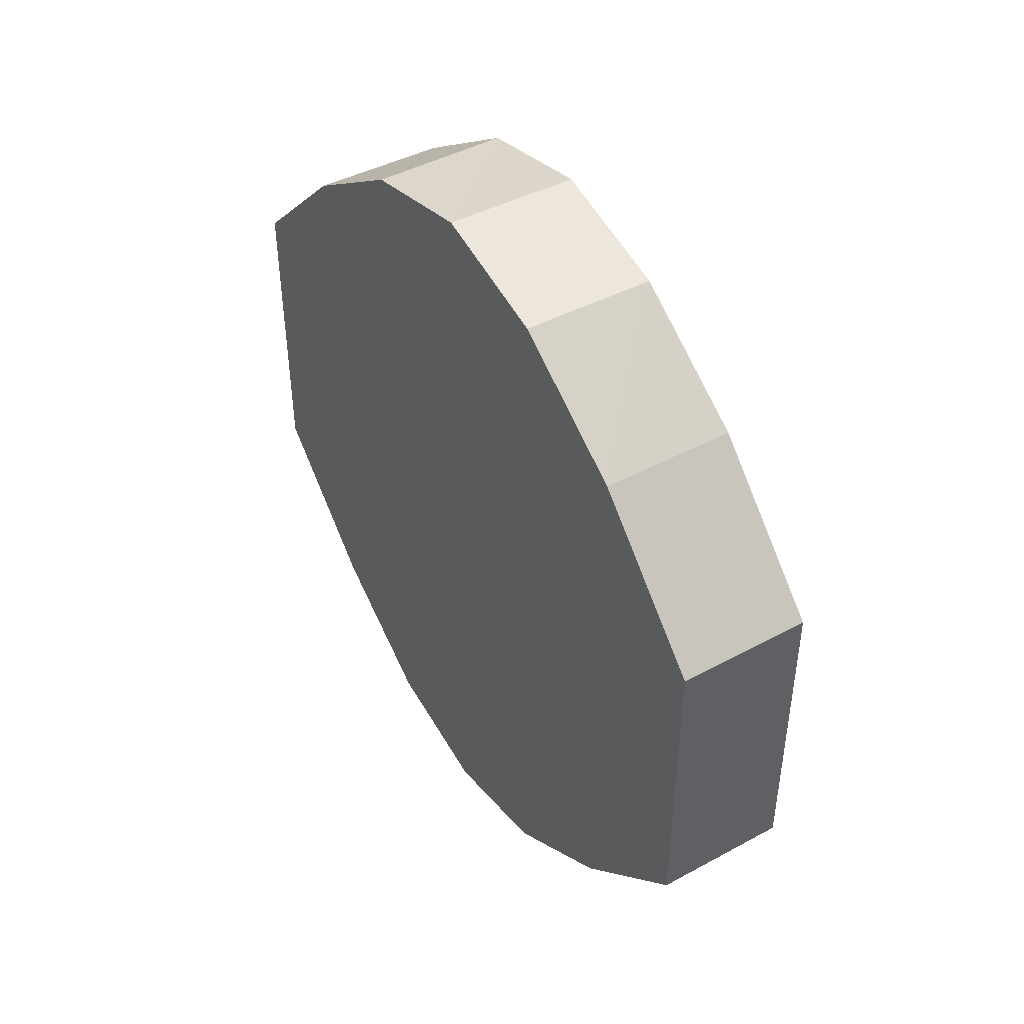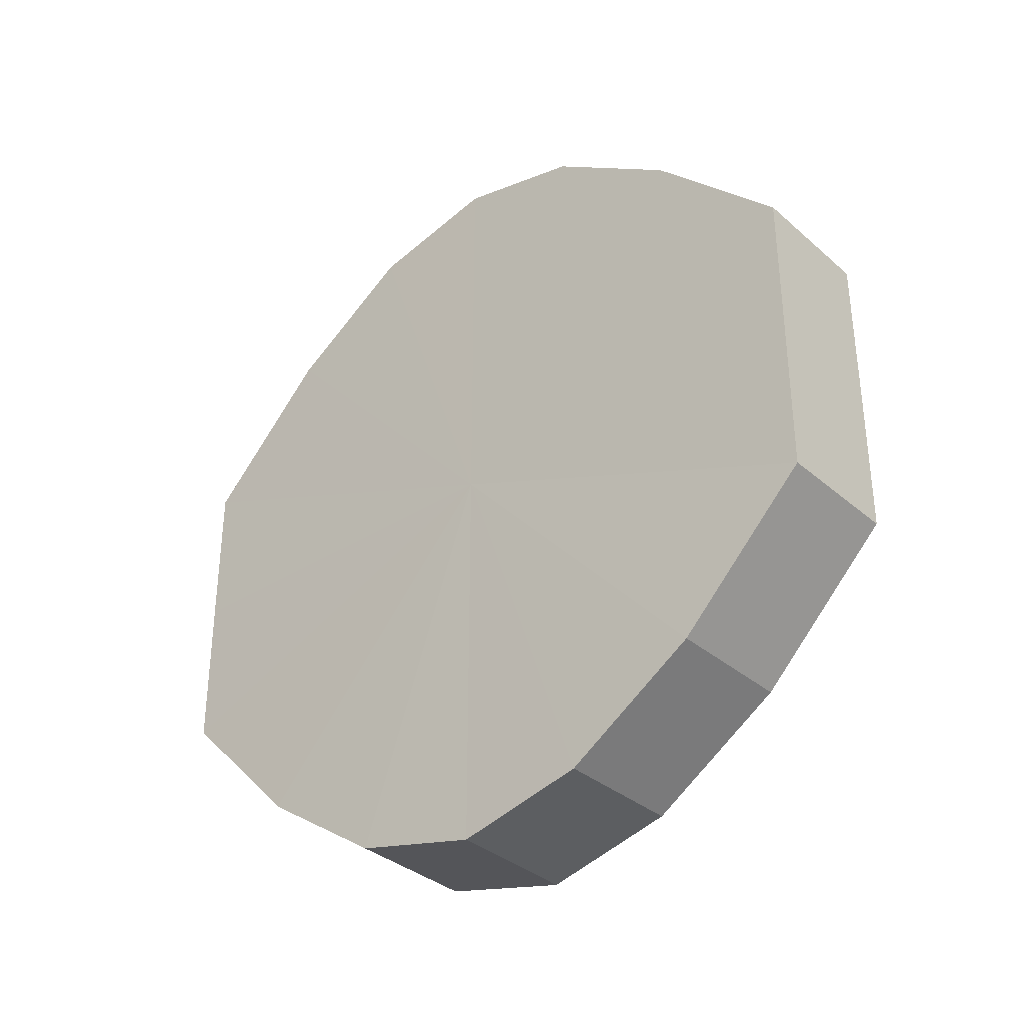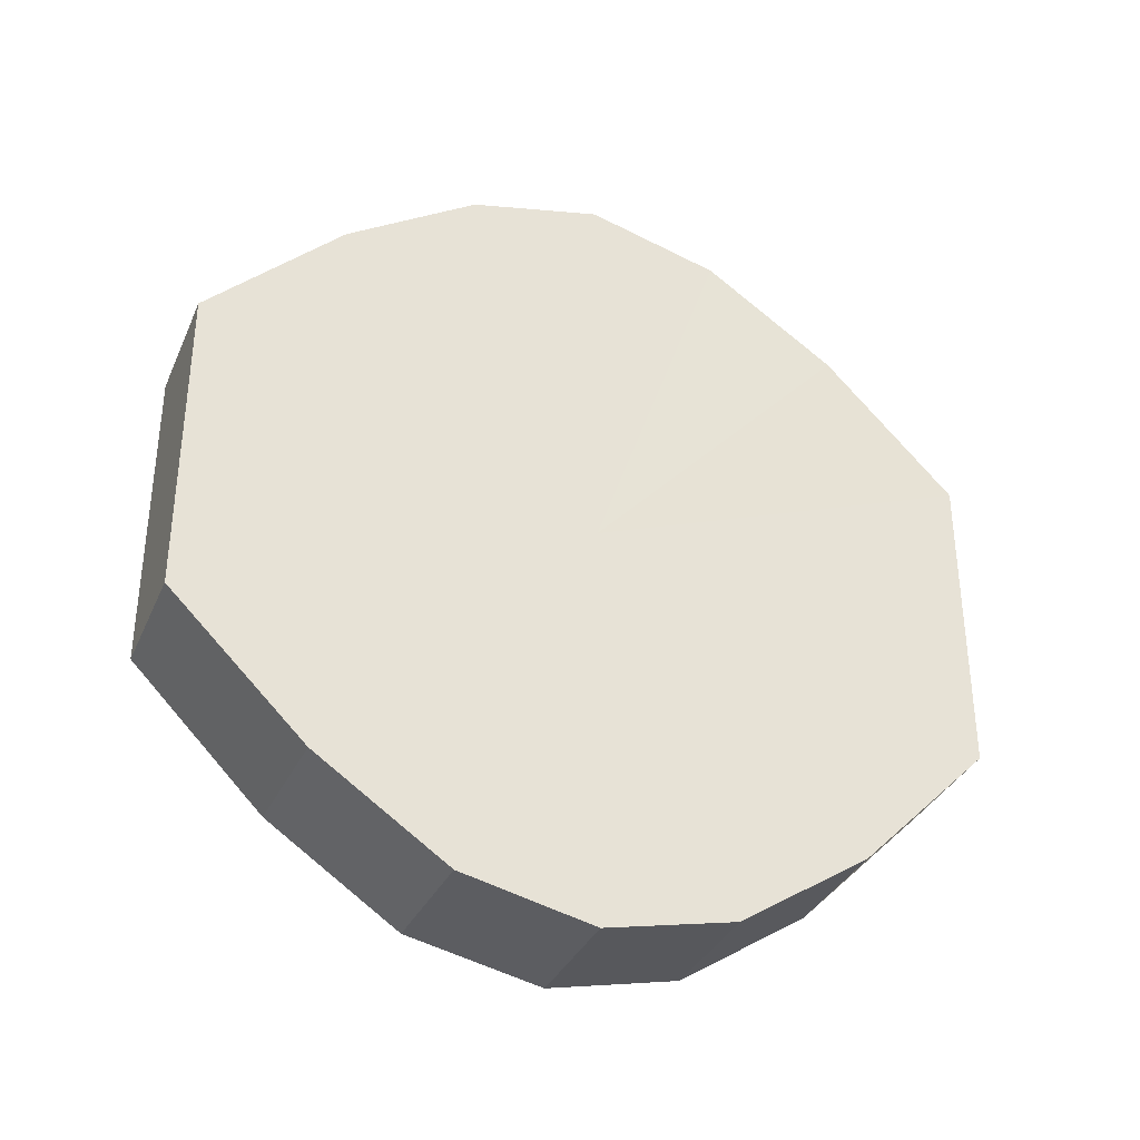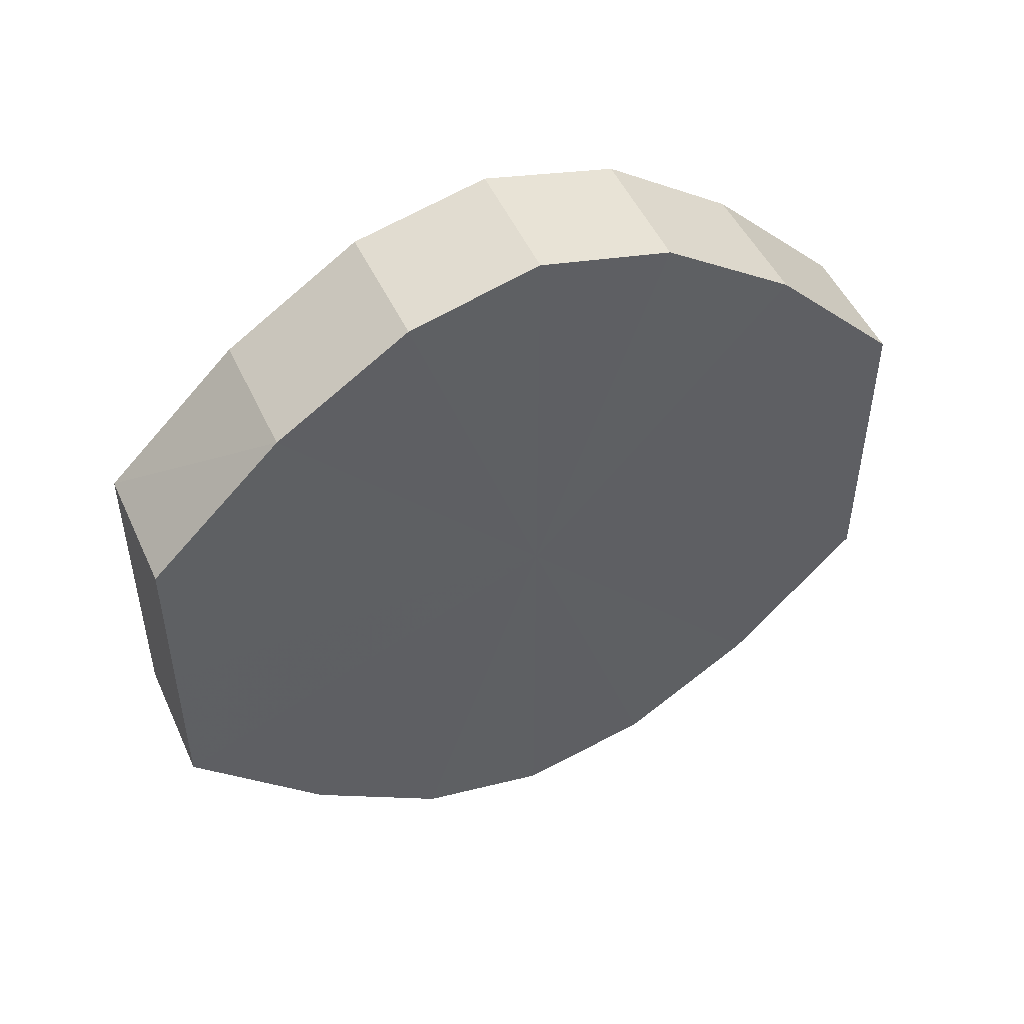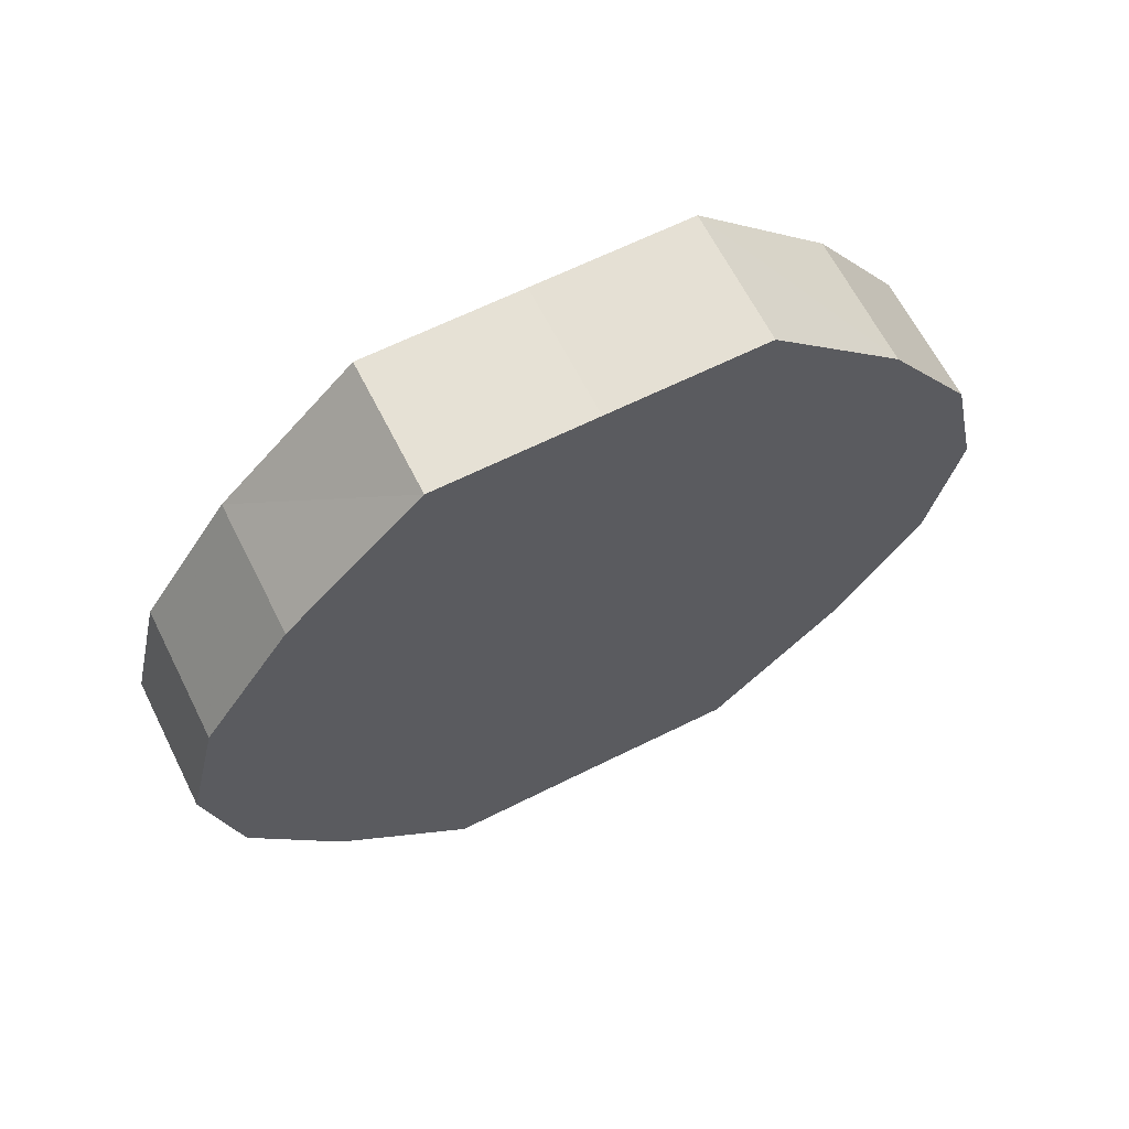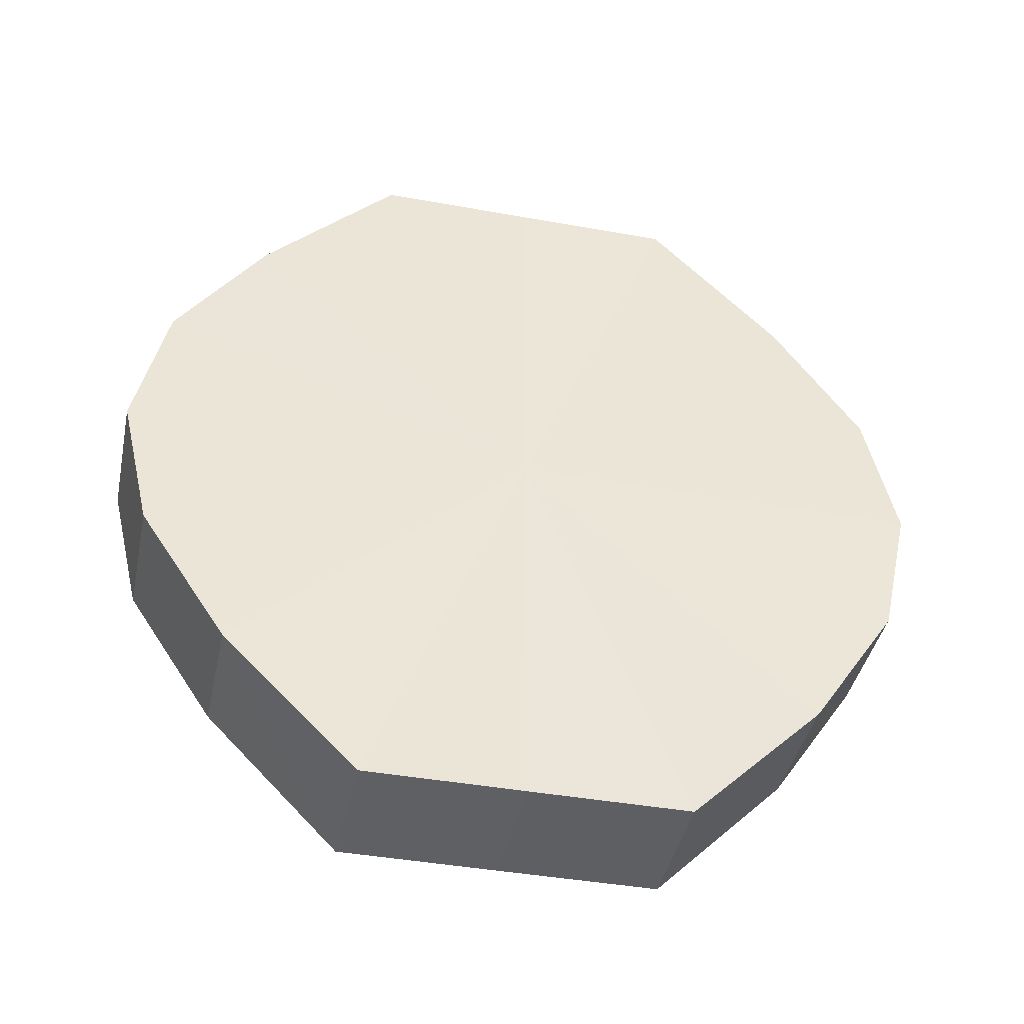
<metadata>
{"format":"obj","ext":"obj","renderer":"f3d","projection":"perspective","resolution":1024,"background":"white","views":[{"elev":44.8,"azim":-32.0,"up":"+Z"},{"elev":-34.3,"azim":-49.3,"up":"+Z"},{"elev":-34.4,"azim":67.8,"up":"+Z"},{"elev":48.5,"azim":66.3,"up":"+Z"},{"elev":64.6,"azim":63.3,"up":"+Y"},{"elev":-41.7,"azim":77.9,"up":"+Y"}]}
</metadata>
<code>
o 17796
v 2212 1874 13.45
v 2212 1874 13.45
v 2212 1874 13.45
v 2212 1874 13.45
v 2212 1874 13.45
v 2212 1874 13.45
v 2212 1874 13.45
v 2212 1874 13.44
v 2212 1874 13.45
v 2212 1874 13.45
v 2212 1874 13.45
v 2212 1874 13.42
v 2212 1874 13.44
v 2212 1874 13.44
v 2212 1874 13.44
v 2212 1874 13.41
v 2212 1874 13.42
v 2212 1874 13.42
v 2212 1874 13.42
v 2212 1874 13.4
v 2212 1874 13.41
v 2212 1874 13.41
v 2212 1874 13.41
v 2212 1874 13.4
v 2212 1874 13.4
v 2212 1874 13.4
v 2212 1874 13.4
v 2212 1874 13.39
v 2212 1874 13.4
v 2212 1874 13.4
v 2212 1874 13.4
v 2212 1874 13.39
v 2212 1874 13.45
v 2212 1874 13.45
v 2212 1874 13.45
v 2212 1874 13.45
v 2212 1874 13.45
v 2212 1874 13.45
v 2212 1874 13.45
v 2212 1874 13.45
v 2212 1874 13.45
v 2212 1874 13.44
v 2212 1874 13.44
v 2212 1874 13.44
v 2212 1874 13.45
v 2212 1874 13.42
v 2212 1874 13.44
v 2212 1874 13.42
v 2212 1874 13.42
v 2212 1874 13.41
v 2212 1874 13.42
v 2212 1874 13.4
v 2212 1874 13.41
v 2212 1874 13.41
v 2212 1874 13.41
v 2212 1874 13.4
v 2212 1874 13.4
v 2212 1874 13.39
v 2212 1874 13.4
v 2212 1874 13.4
v 2212 1874 13.4
v 2212 1874 13.4
v 2212 1874 13.39
v 2212 1874 13.4
v 2212 1874 13.42
v 2212 1874 13.45
v 2212 1874 13.45
v 2212 1874 13.45
v 2212 1874 13.45
v 2212 1874 13.44
v 2212 1874 13.45
v 2212 1874 13.42
v 2212 1874 13.44
v 2212 1874 13.41
v 2212 1874 13.42
v 2212 1874 13.4
v 2212 1874 13.41
v 2212 1874 13.4
v 2212 1874 13.4
v 2212 1874 13.39
v 2212 1874 13.4
v 2212 1874 13.42
v 2212 1874 13.45
v 2212 1874 13.45
v 2212 1874 13.45
v 2212 1874 13.45
v 2212 1874 13.45
v 2212 1874 13.44
v 2212 1874 13.44
v 2212 1874 13.42
v 2212 1874 13.42
v 2212 1874 13.41
v 2212 1874 13.41
v 2212 1874 13.4
v 2212 1874 13.4
v 2212 1874 13.4
v 2212 1874 13.4
v 2212 1874 13.39
f 1 2 3
f 2 4 5
f 6 1 7
f 4 8 9
f 10 6 11
f 8 12 13
f 14 10 15
f 12 16 17
f 18 14 19
f 16 20 21
f 22 18 23
f 20 24 25
f 26 22 27
f 24 28 29
f 30 26 31
f 28 30 32
f 33 34 35
f 35 36 37
f 38 39 33
f 40 41 38
f 37 42 43
f 44 45 40
f 46 47 44
f 43 48 49
f 50 51 46
f 52 53 50
f 49 54 55
f 56 57 52
f 58 59 56
f 55 60 61
f 62 63 58
f 61 64 62
f 65 66 67
f 65 68 66
f 65 67 69
f 65 70 68
f 65 69 71
f 65 72 70
f 65 71 73
f 65 74 72
f 65 73 75
f 65 76 74
f 65 75 77
f 65 78 76
f 65 77 79
f 65 80 78
f 65 79 81
f 65 81 80
f 82 83 84
f 82 85 83
f 82 84 86
f 82 87 85
f 82 86 88
f 82 89 87
f 82 88 90
f 82 91 89
f 82 90 92
f 82 93 91
f 82 92 94
f 82 95 93
f 82 94 96
f 82 97 95
f 82 96 98
f 82 98 97

</code>
